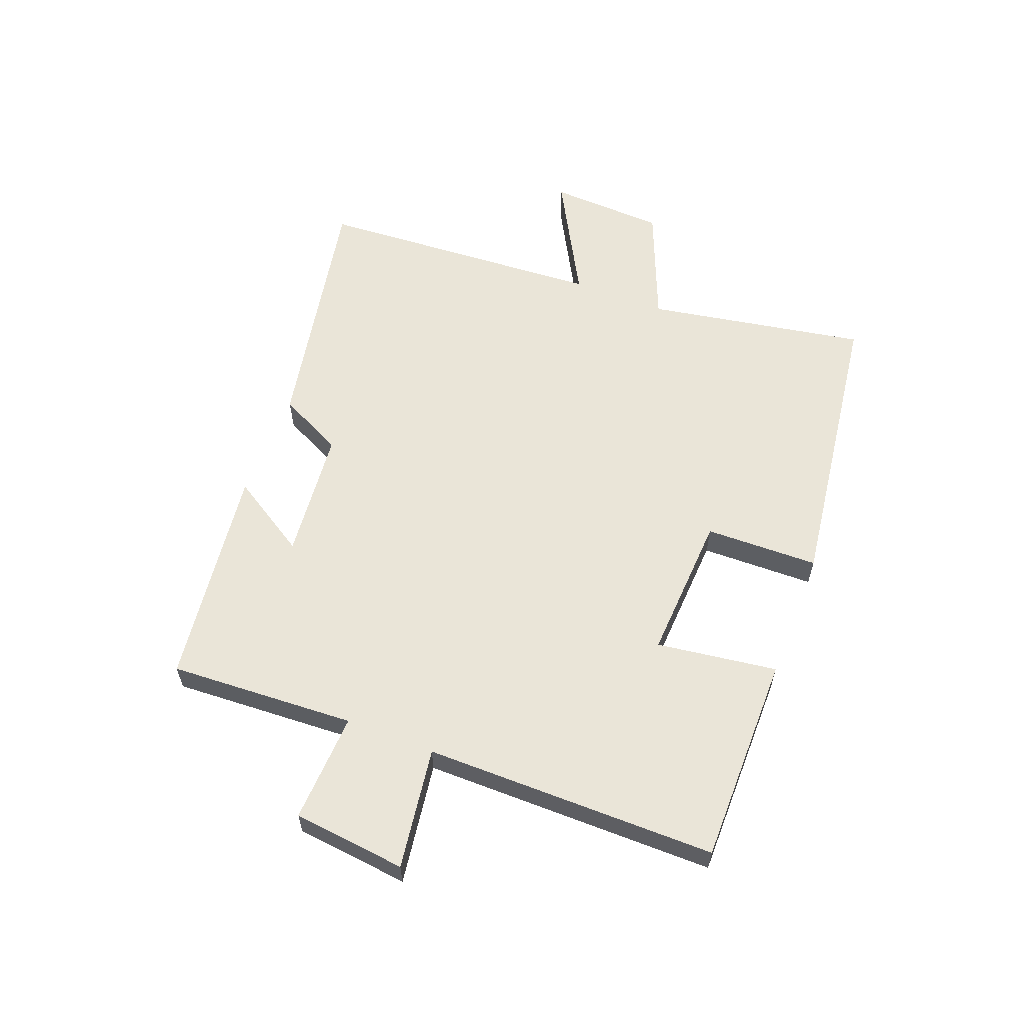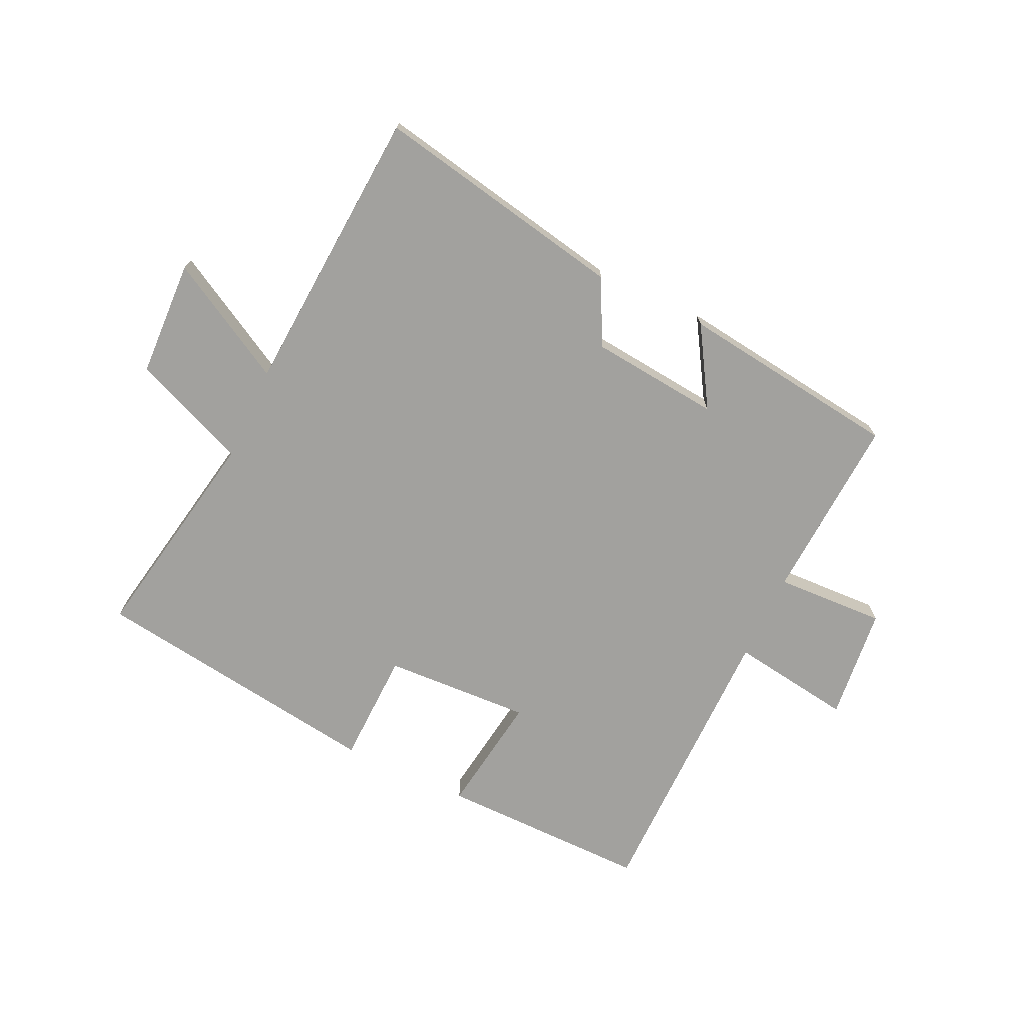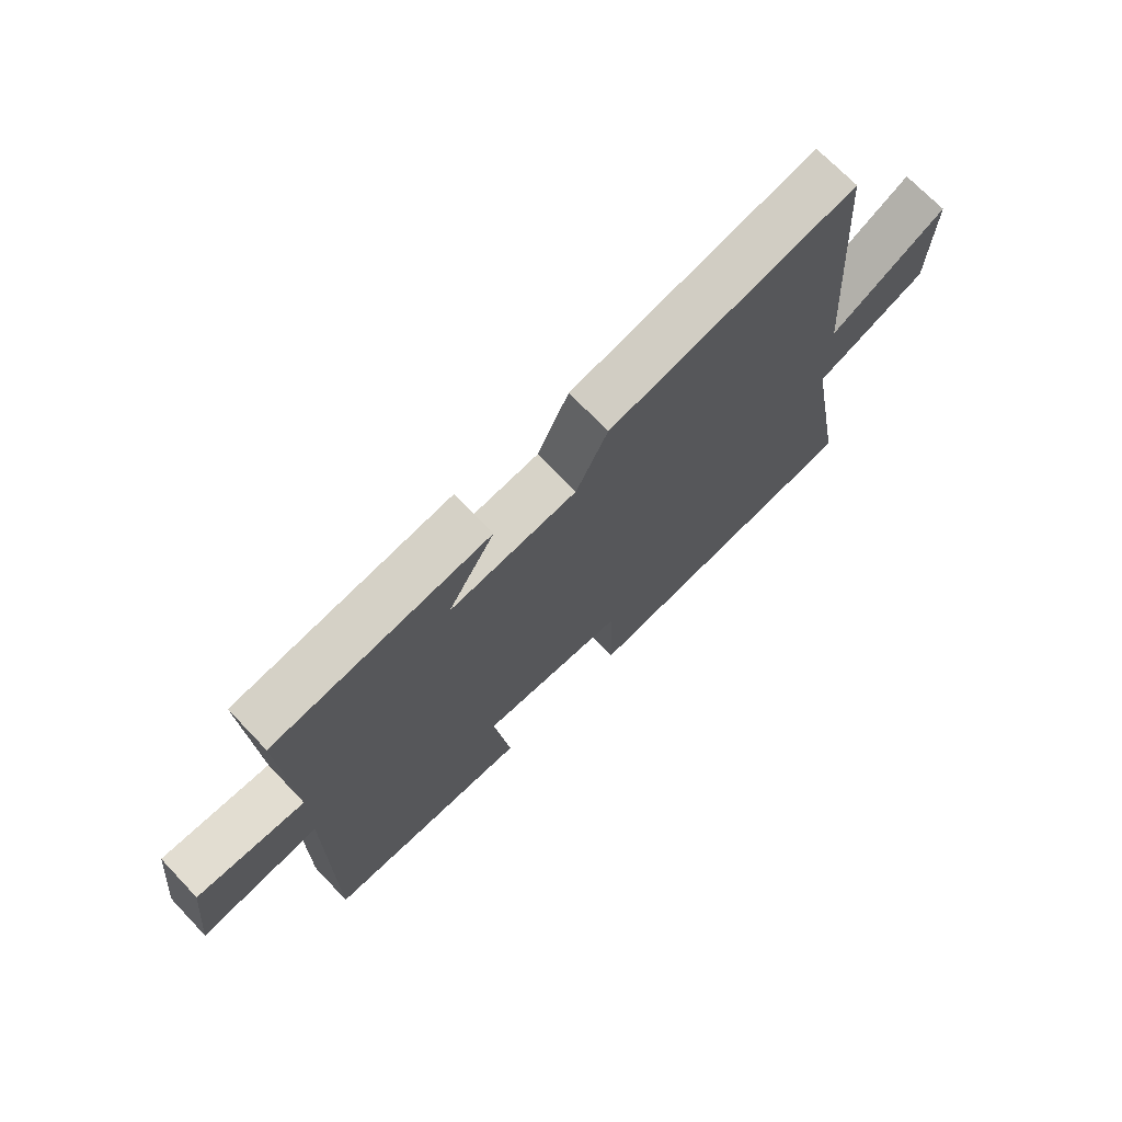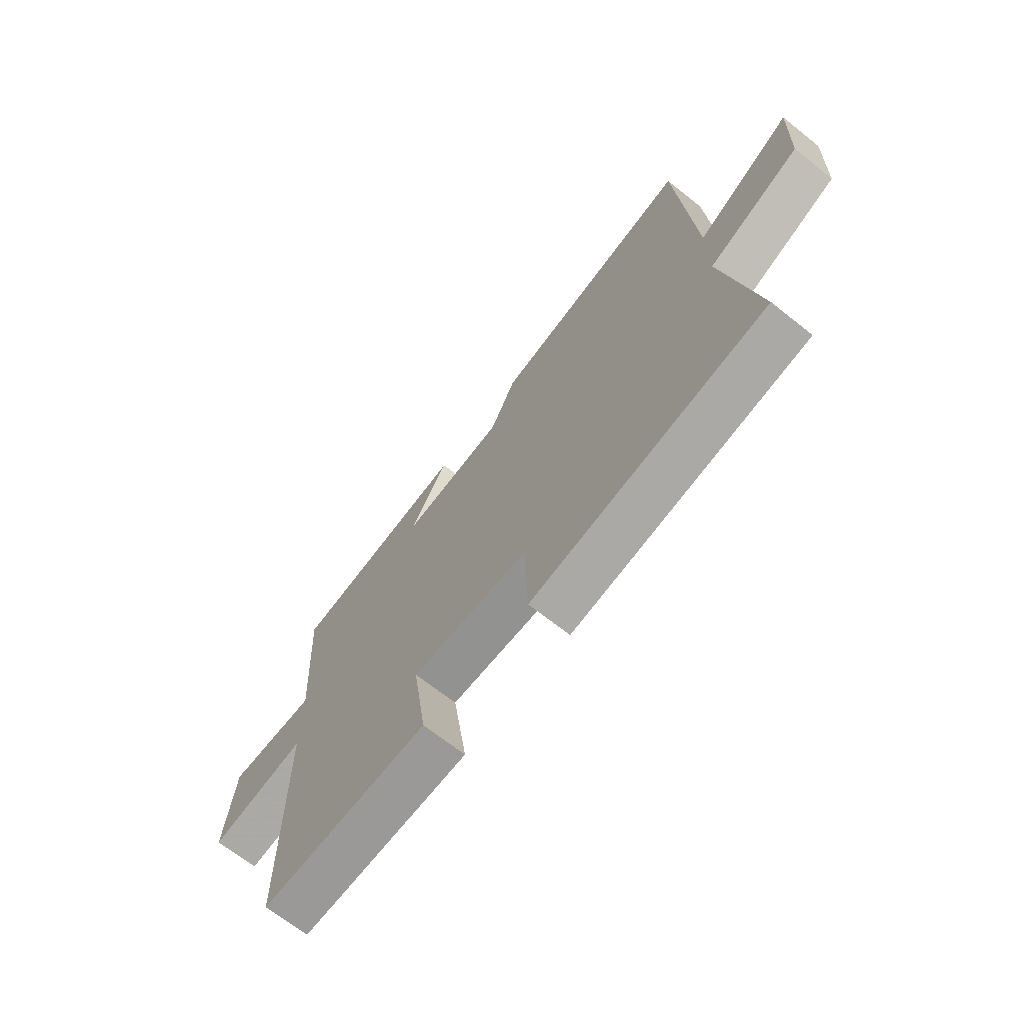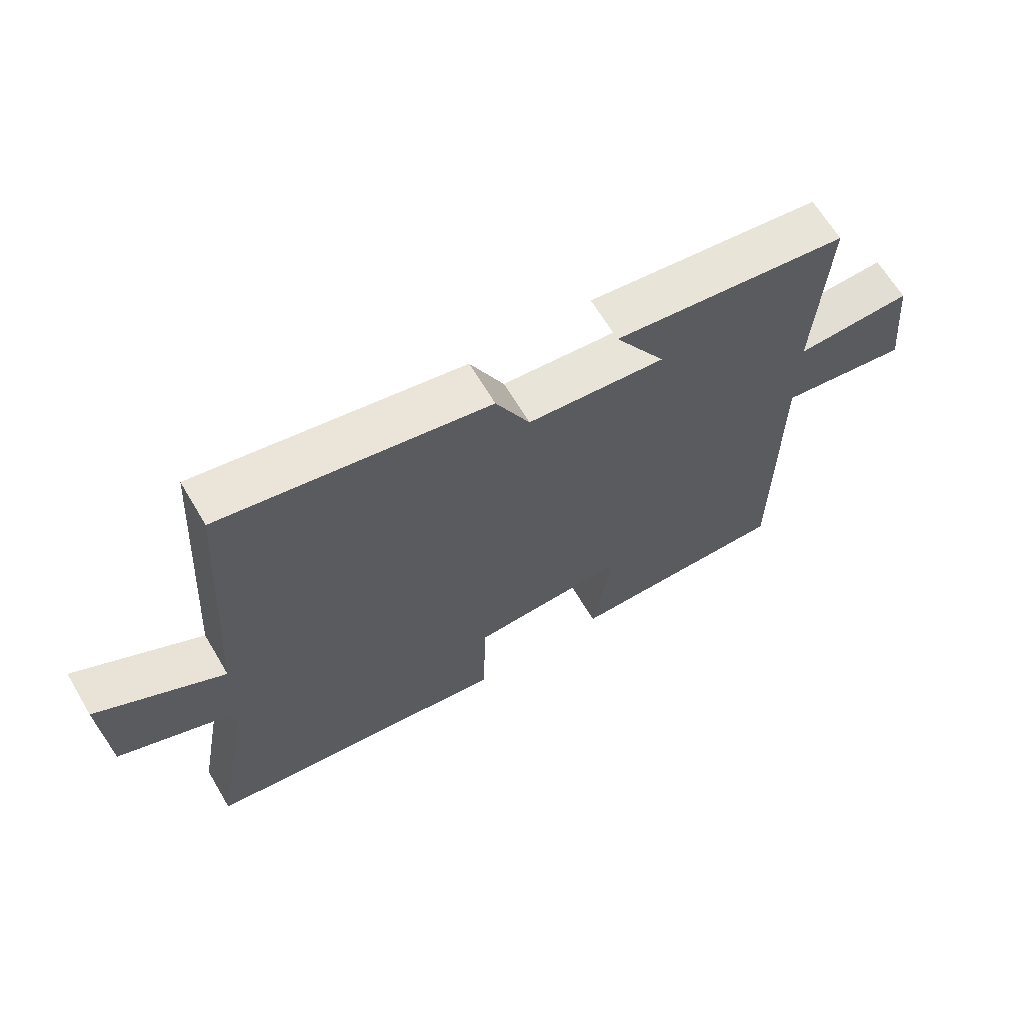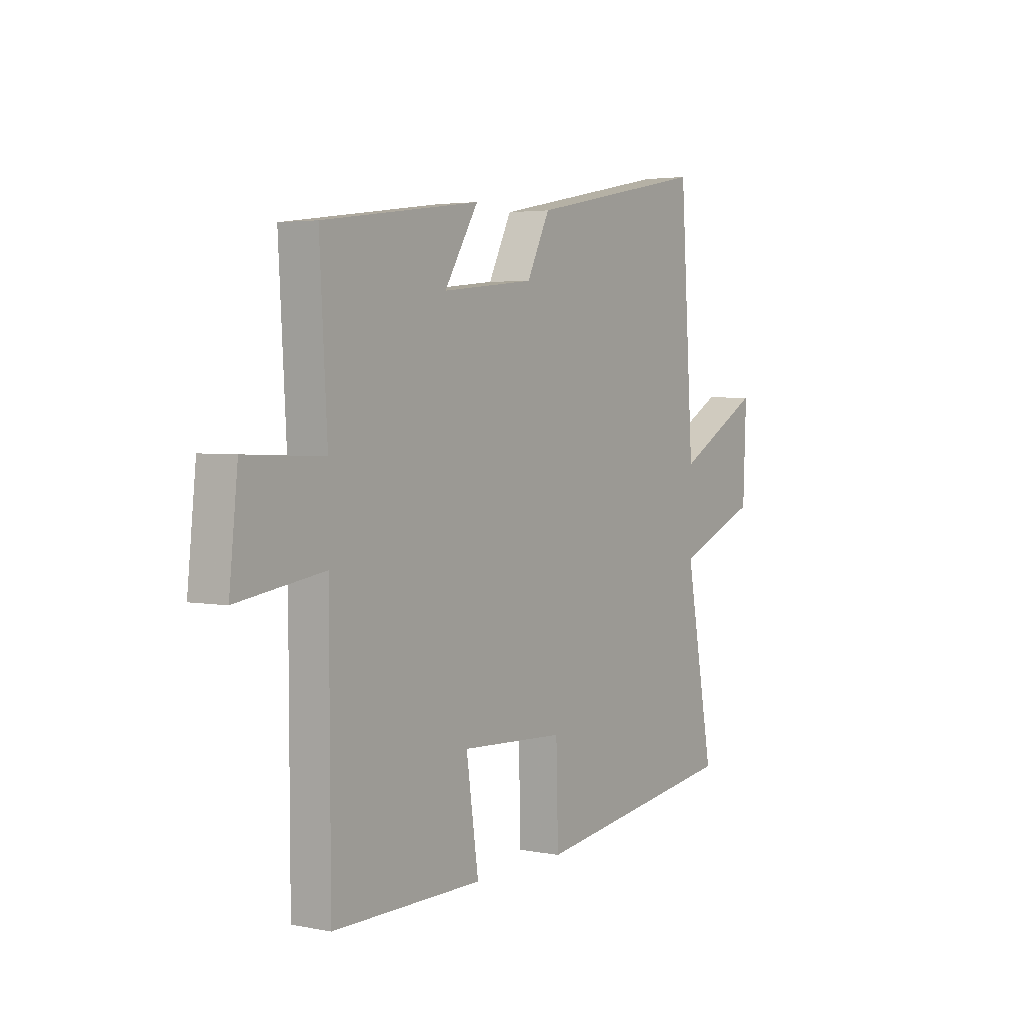
<metadata>
{"format":"obj","ext":"obj","renderer":"f3d","projection":"perspective","resolution":1024,"background":"white","views":[{"elev":59.6,"azim":111.4,"up":"+Y"},{"elev":-72.1,"azim":-25.2,"up":"+Y"},{"elev":70.7,"azim":136.3,"up":"+Z"},{"elev":-68.7,"azim":-128.4,"up":"+Z"},{"elev":65.1,"azim":-30.7,"up":"+Z"},{"elev":3.4,"azim":123.4,"up":"+Z"}]}
</metadata>
<code>
v -0.468 0.07 0.582
v -0.045 0.07 0.5
v 0.009 0.07 0.391
v 0.227 0.07 0.369
v 0.147 0.07 0.5
v 0.518 0.07 0.452
v 0.5 0.07 0.14
v 0.684 0.07 0.148
v 0.704 0.07 -0.042
v 0.5 0.07 -0.012
v 0.498 0.07 -0.502
v 0.146 0.07 -0.5
v 0.175 0.07 -0.298
v -0.071 0.07 -0.31
v -0.076 0.07 -0.5
v -0.567 0.07 -0.431
v -0.5 0.07 -0.064
v -0.693 0.07 0.016
v -0.701 0.07 0.21
v -0.5 0.07 0.098
v -0.468 0 0.582
v -0.045 0 0.5
v 0.009 0 0.391
v 0.227 0 0.369
v 0.147 0 0.5
v 0.518 0 0.452
v 0.5 0 0.14
v 0.684 0 0.148
v 0.704 0 -0.042
v 0.5 0 -0.012
v 0.498 0 -0.502
v 0.146 0 -0.5
v 0.175 0 -0.298
v -0.071 0 -0.31
v -0.076 0 -0.5
v -0.567 0 -0.431
v -0.5 0 -0.064
v -0.693 0 0.016
v -0.701 0 0.21
v -0.5 0 0.098
f 17 18 19 20
f 1 2 3
f 20 1 3
f 17 20 3
f 14 15 16 17
f 17 3 4
f 14 17 4
f 13 14 4
f 10 11 12 13
f 10 13 4
f 7 8 9 10
f 7 10 4 5
f 5 6 7
f 40 39 38 37
f 23 22 21
f 23 21 40
f 23 40 37
f 37 36 35 34
f 24 23 37
f 24 37 34
f 24 34 33
f 33 32 31 30
f 24 33 30
f 30 29 28 27
f 25 24 30 27
f 27 26 25
f 1 21 22 2
f 2 22 23 3
f 3 23 24 4
f 4 24 25 5
f 5 25 26 6
f 6 26 27 7
f 7 27 28 8
f 8 28 29 9
f 9 29 30 10
f 10 30 31 11
f 11 31 32 12
f 12 32 33 13
f 13 33 34 14
f 14 34 35 15
f 15 35 36 16
f 16 36 37 17
f 17 37 38 18
f 18 38 39 19
f 19 39 40 20
f 20 40 21 1

</code>
